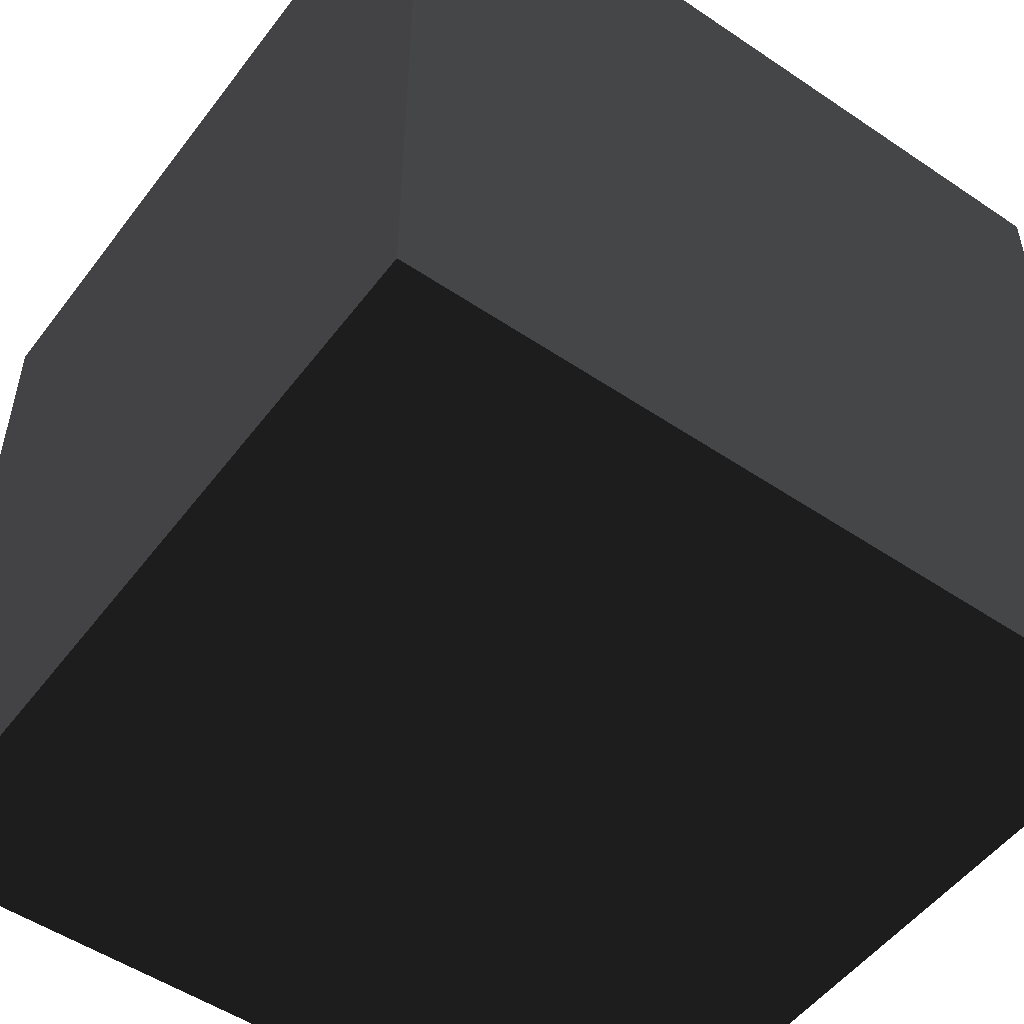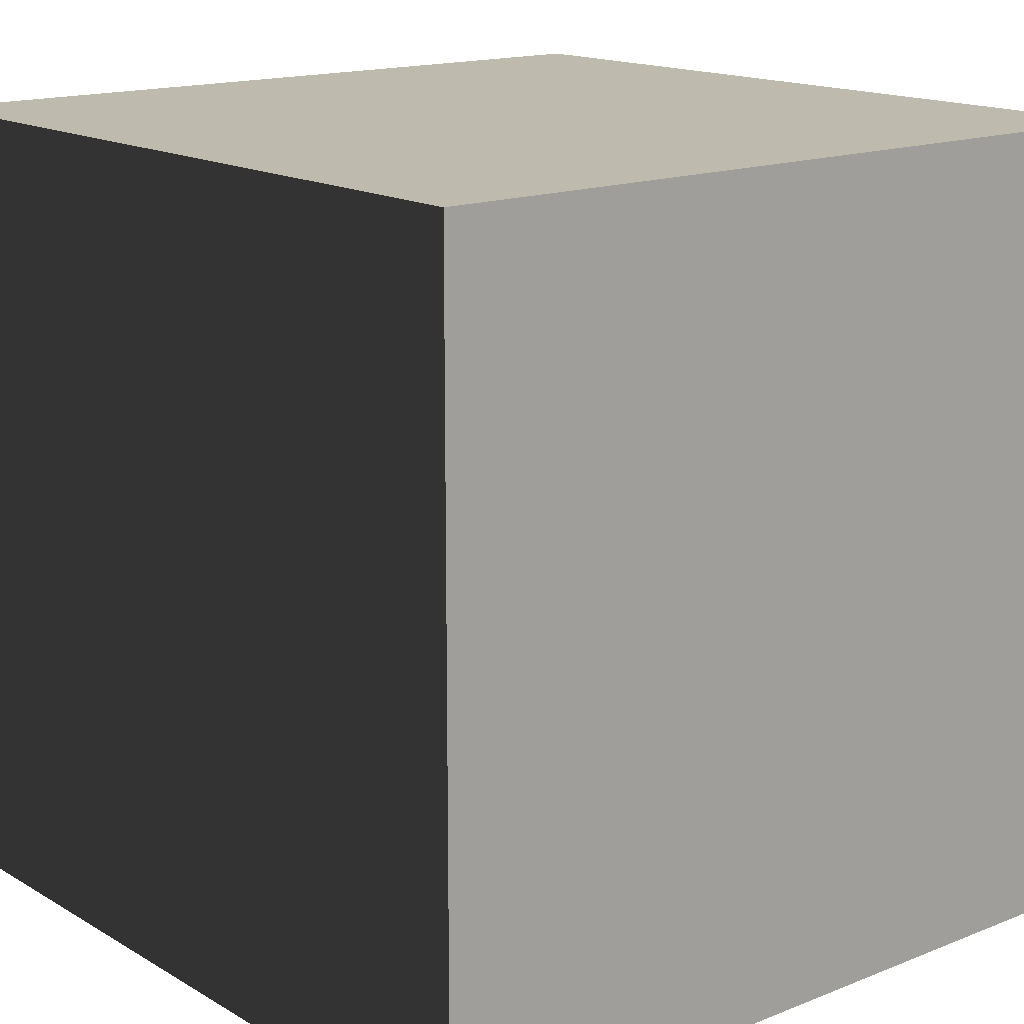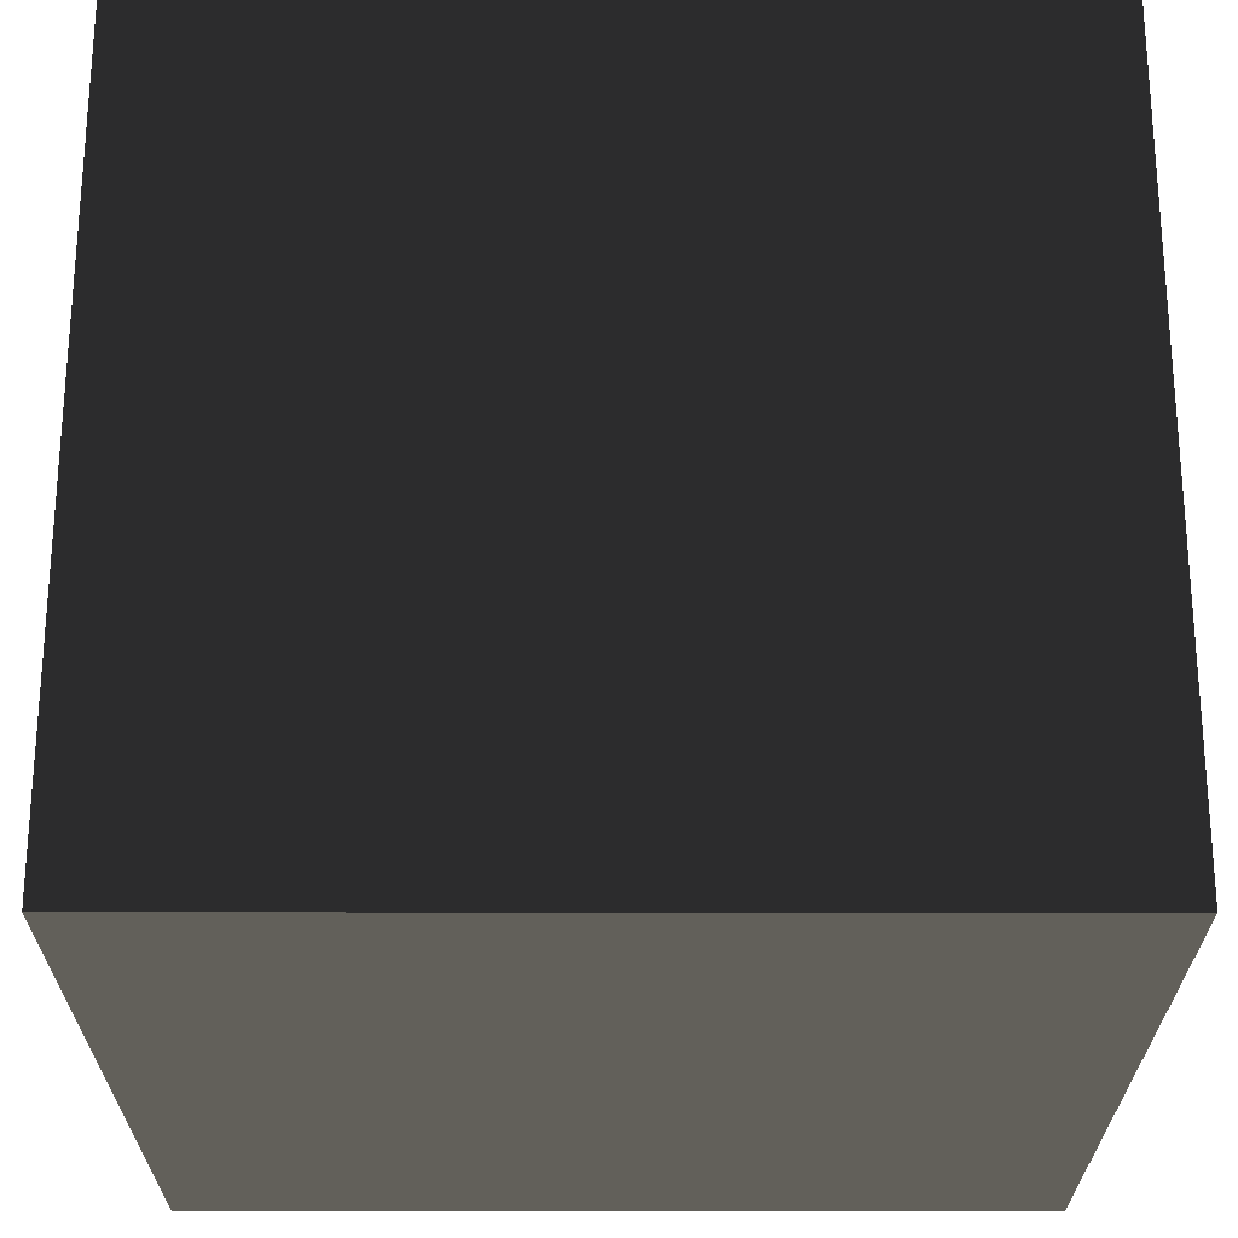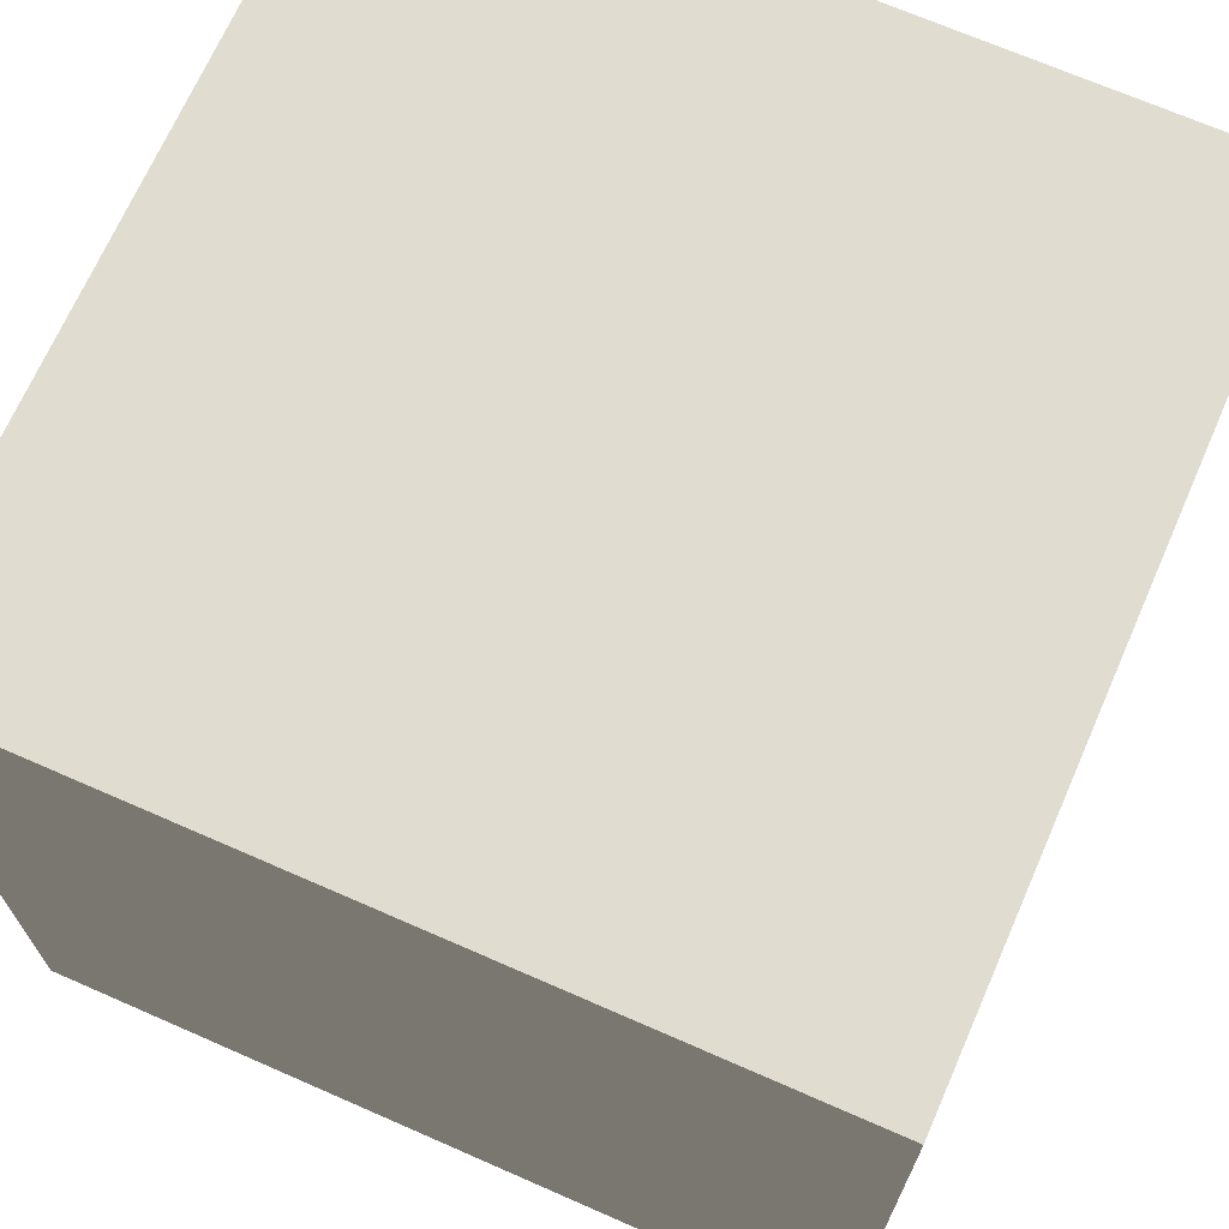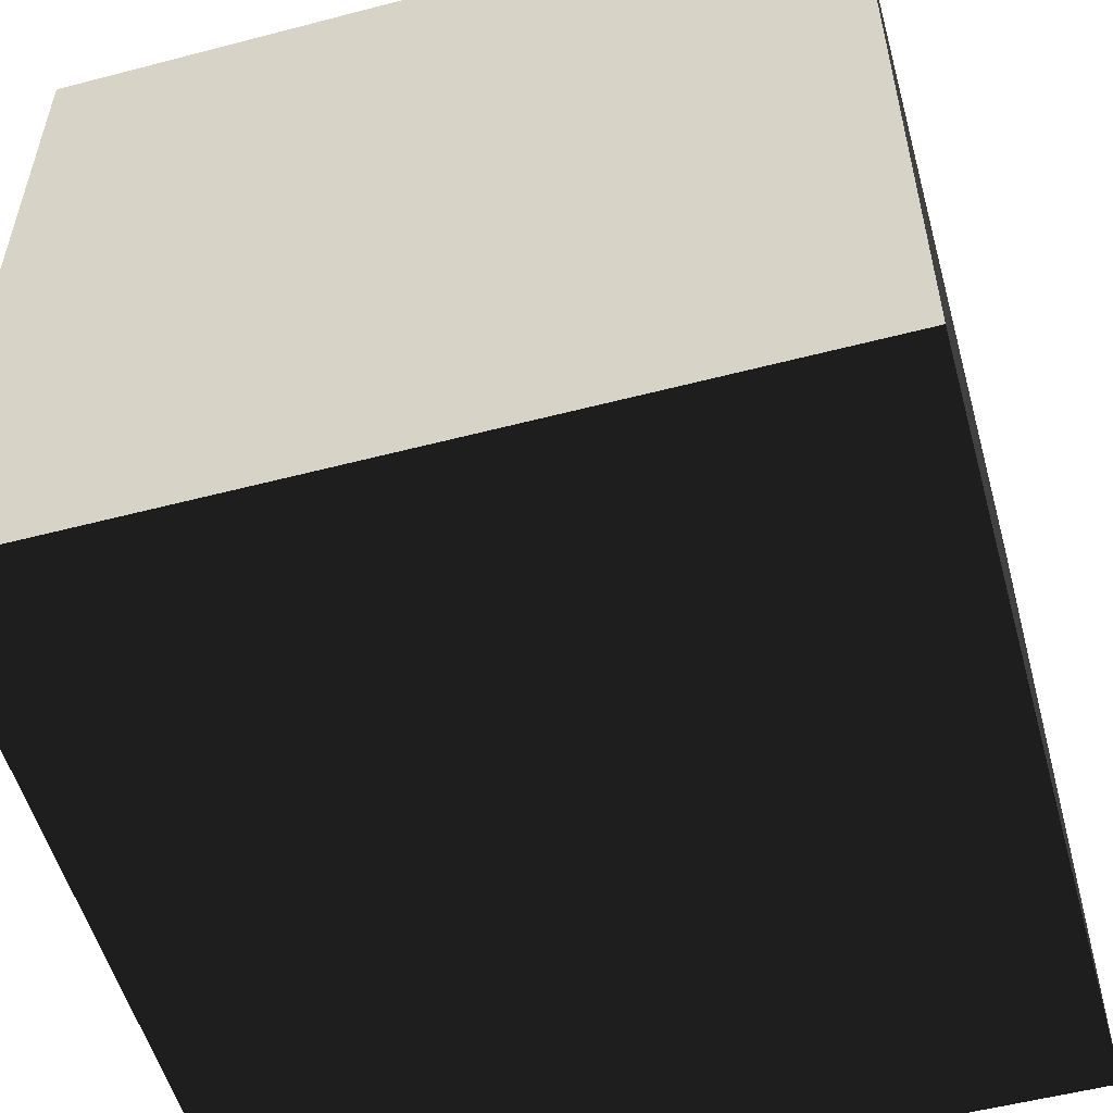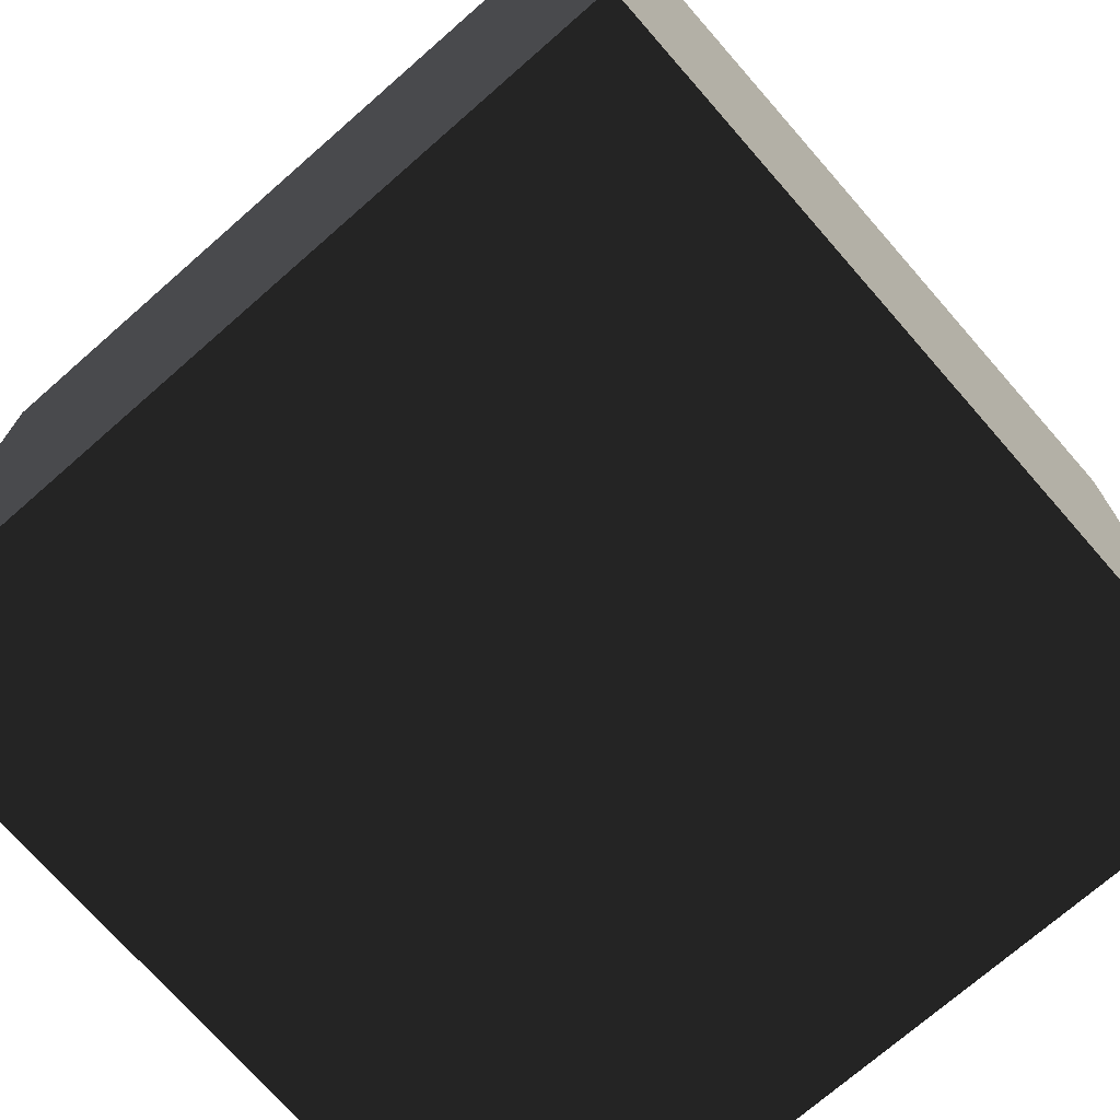
<metadata>
{"format":"obj","ext":"obj","renderer":"f3d","projection":"perspective","resolution":1024,"background":"white","views":[{"elev":-51.9,"azim":143.9,"up":"+Y"},{"elev":15.7,"azim":-129.7,"up":"+Z"},{"elev":-24.7,"azim":179.9,"up":"+Z"},{"elev":69.4,"azim":-156.3,"up":"+Z"},{"elev":-54.3,"azim":-74.5,"up":"+Z"},{"elev":-72.7,"azim":-138.8,"up":"+Z"}]}
</metadata>
<code>
v -1 -1 -1
v 1 -1 -1
v -1 -1 1
v 1 -1 1
v -1 1 -1
v 1 1 -1
v -1 1 1
v 1 1 1
f 2 1 3
f 2 3 4
f 1 2 6
f 1 6 5
f 5 6 8
f 5 8 7
f 3 4 8
f 3 8 7
f 2 4 8
f 2 8 6
f 1 3 7
f 1 7 5

</code>
